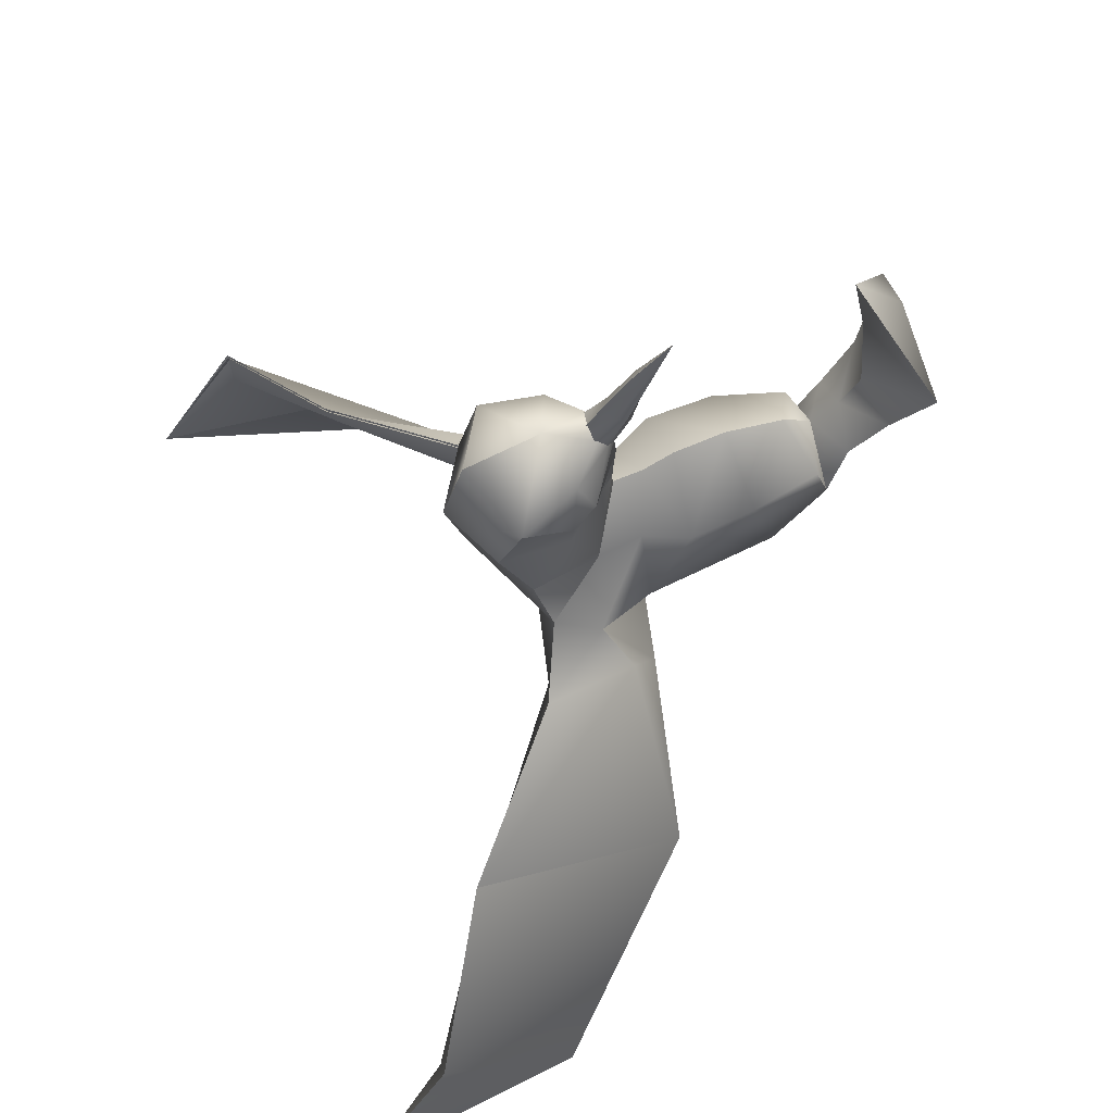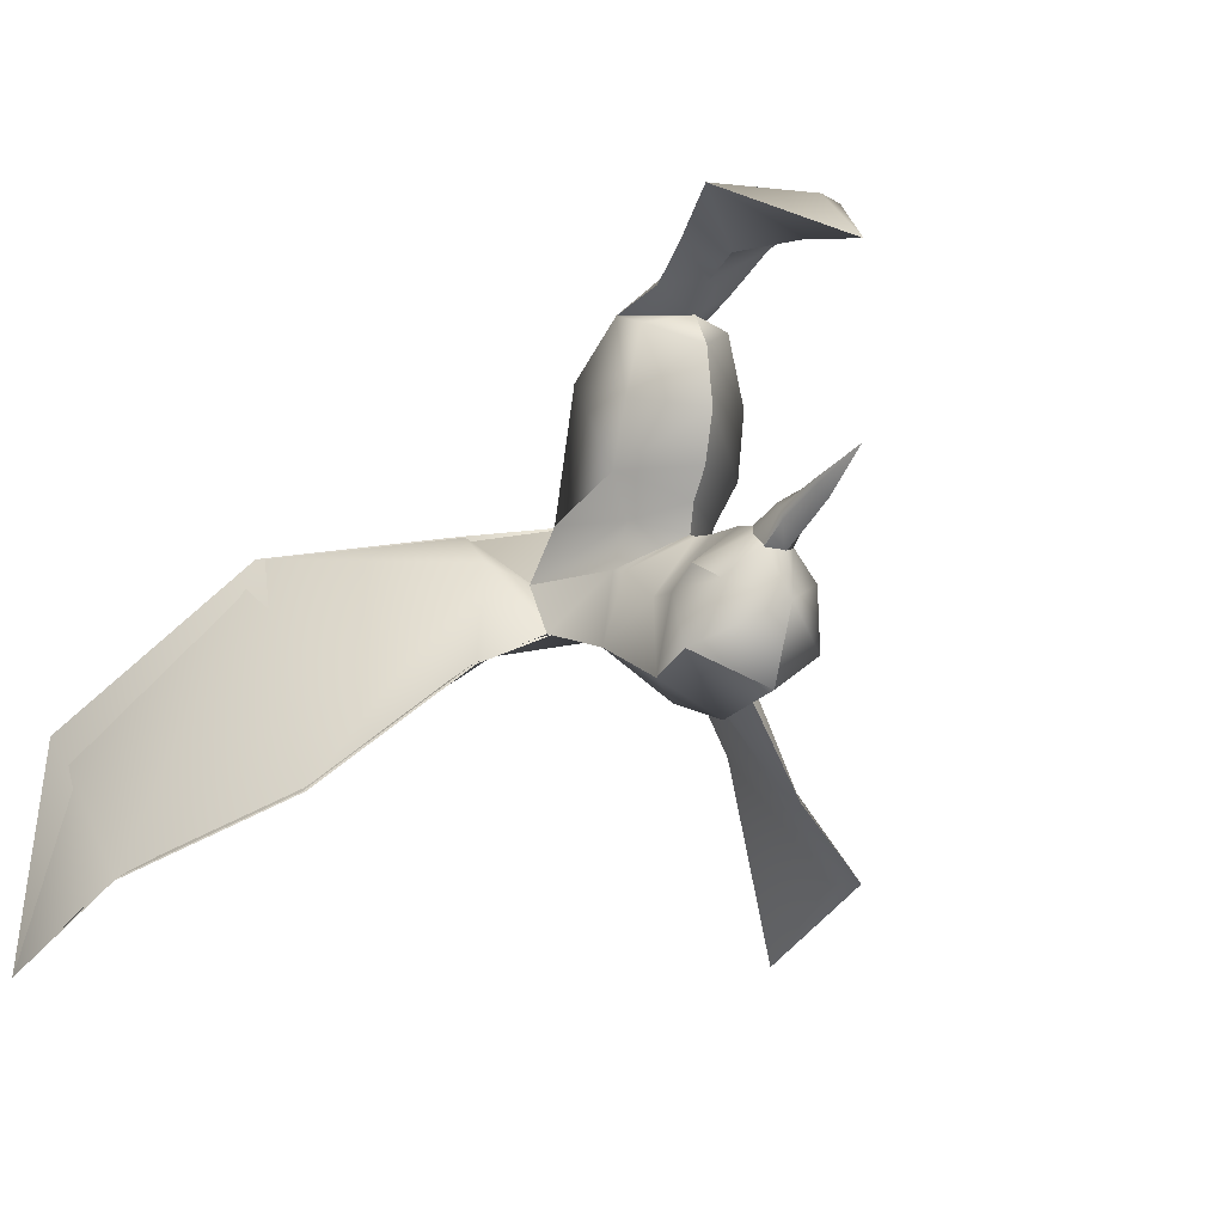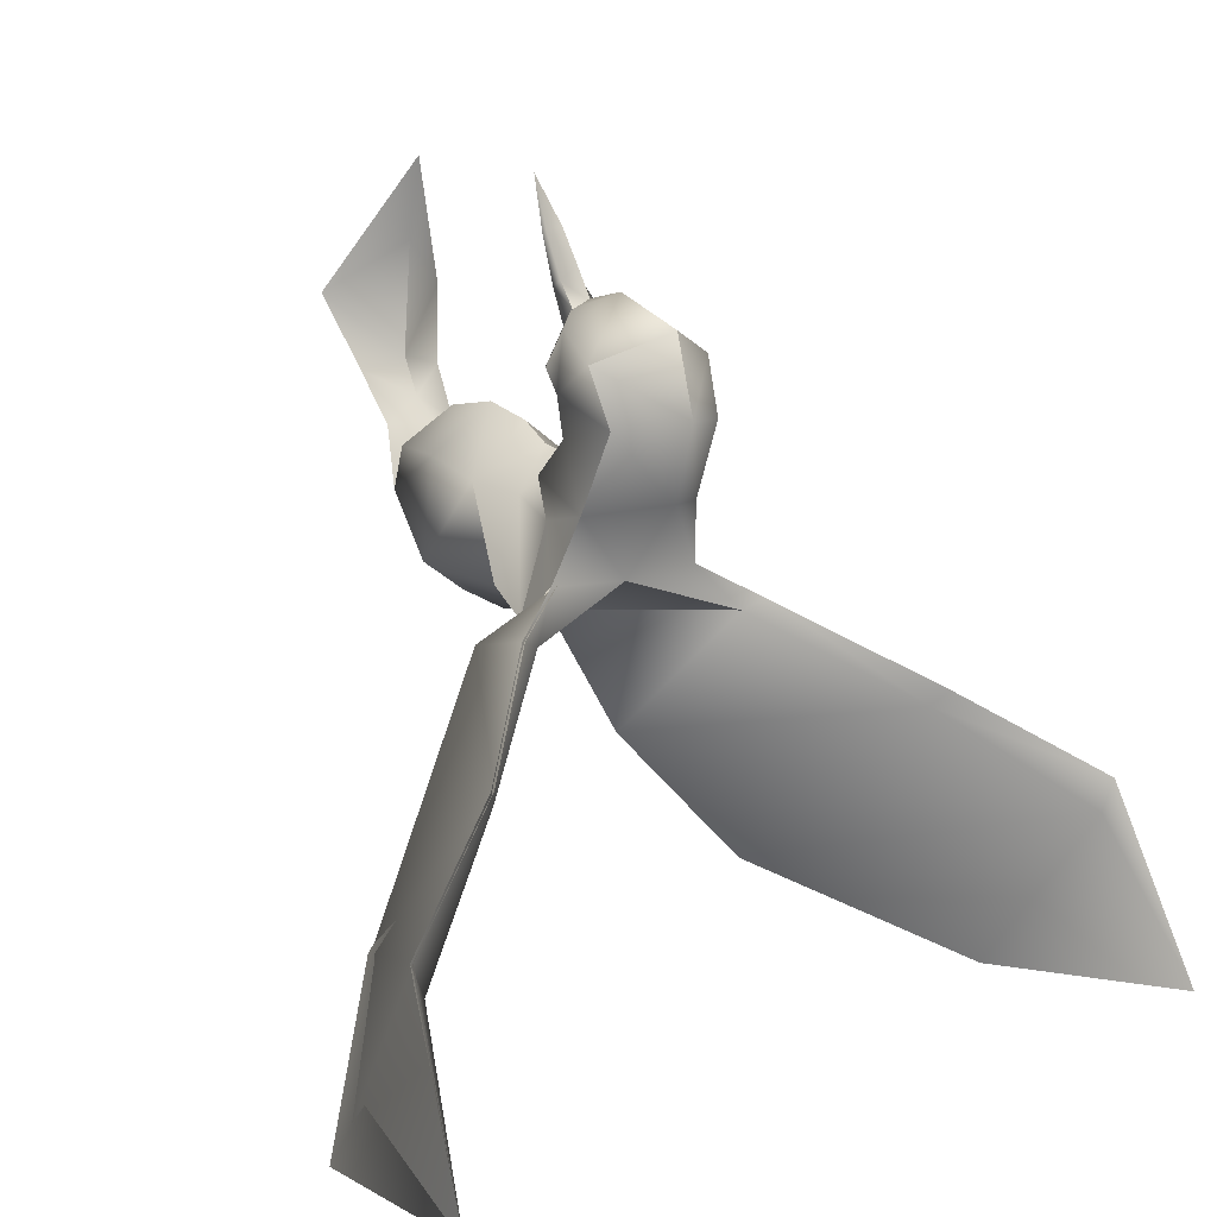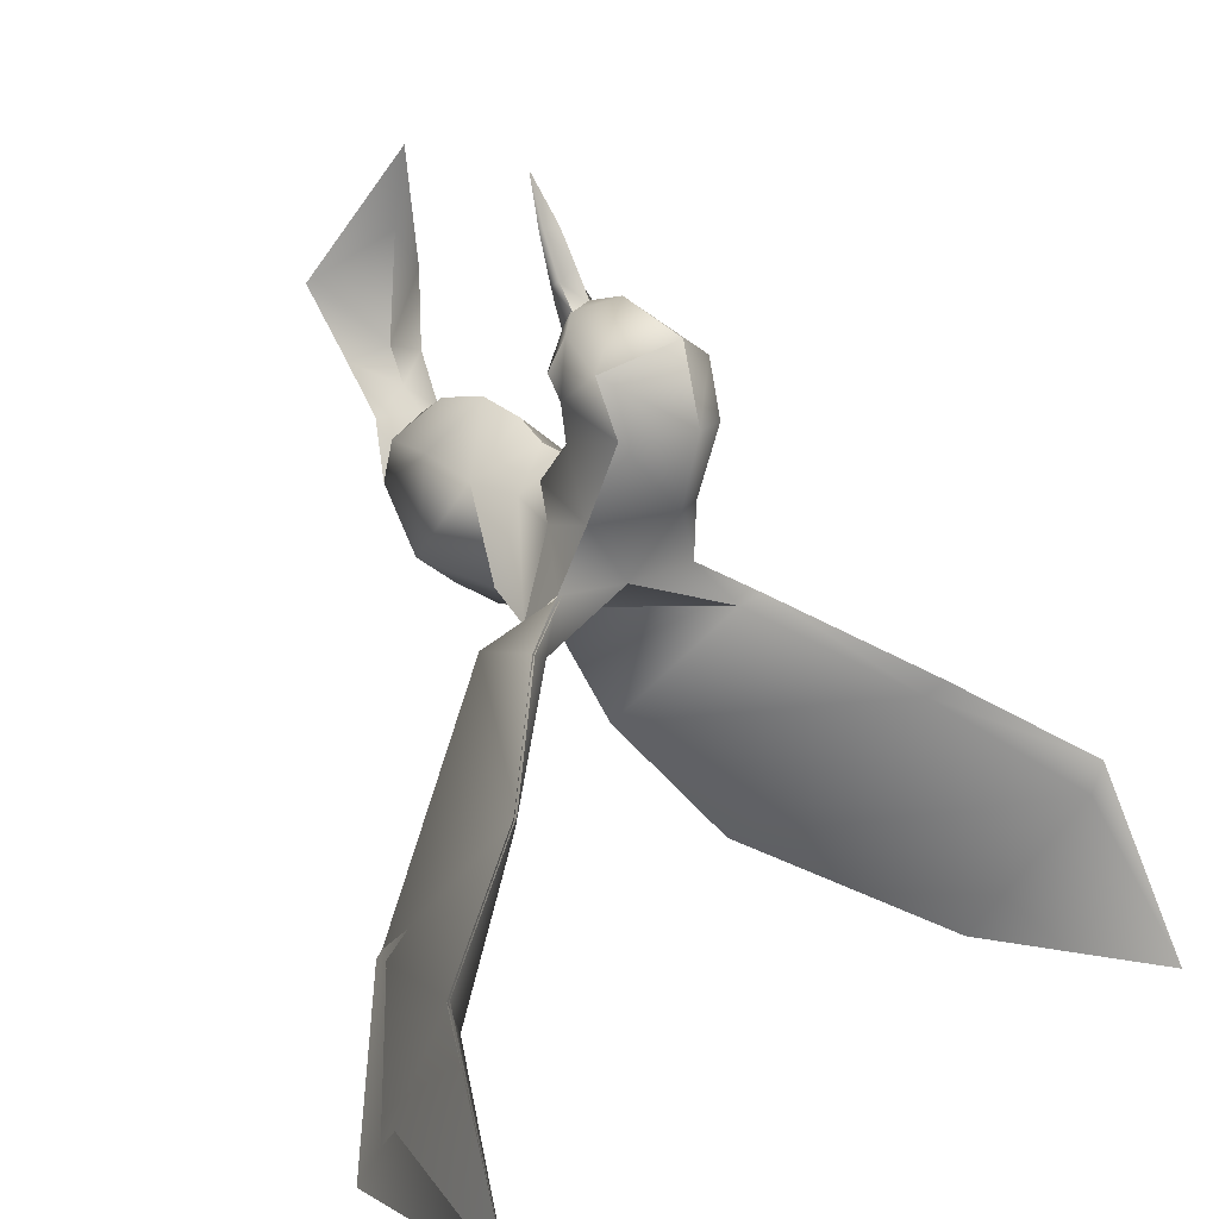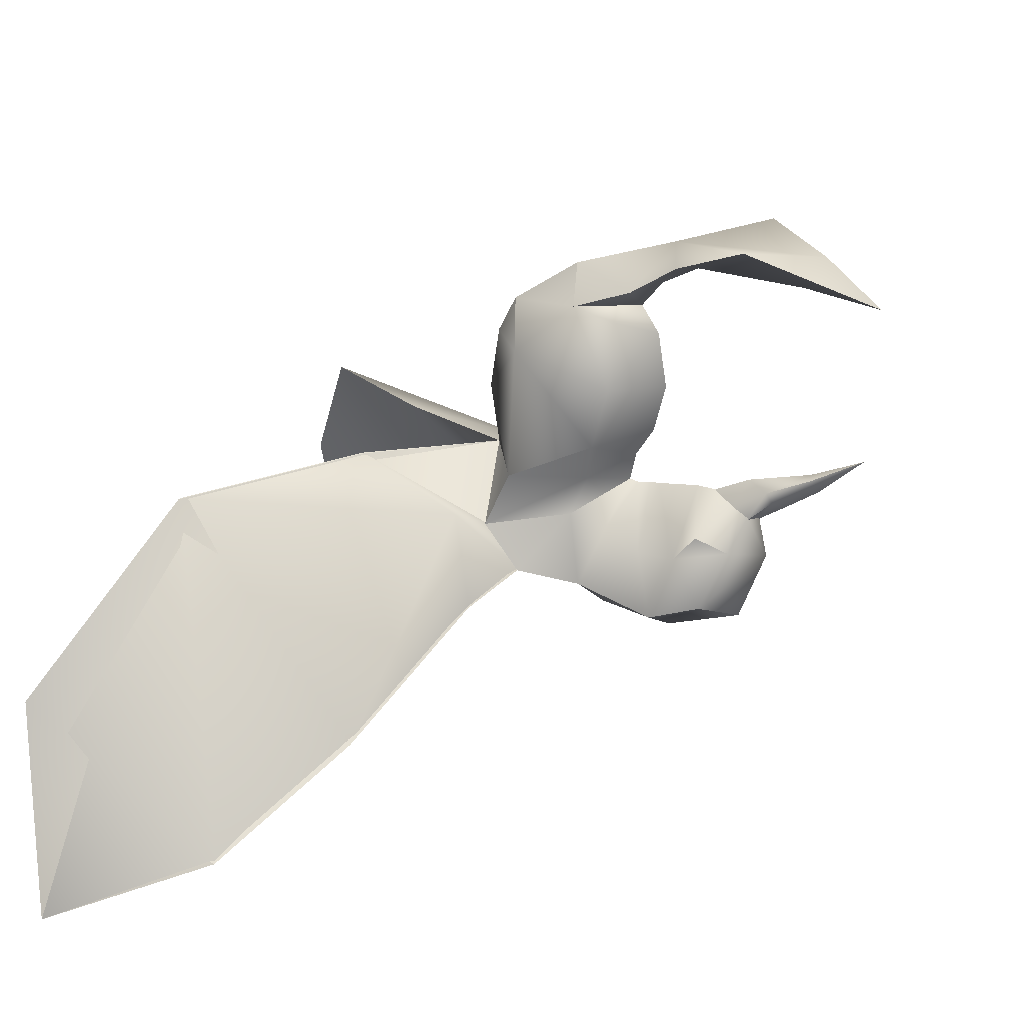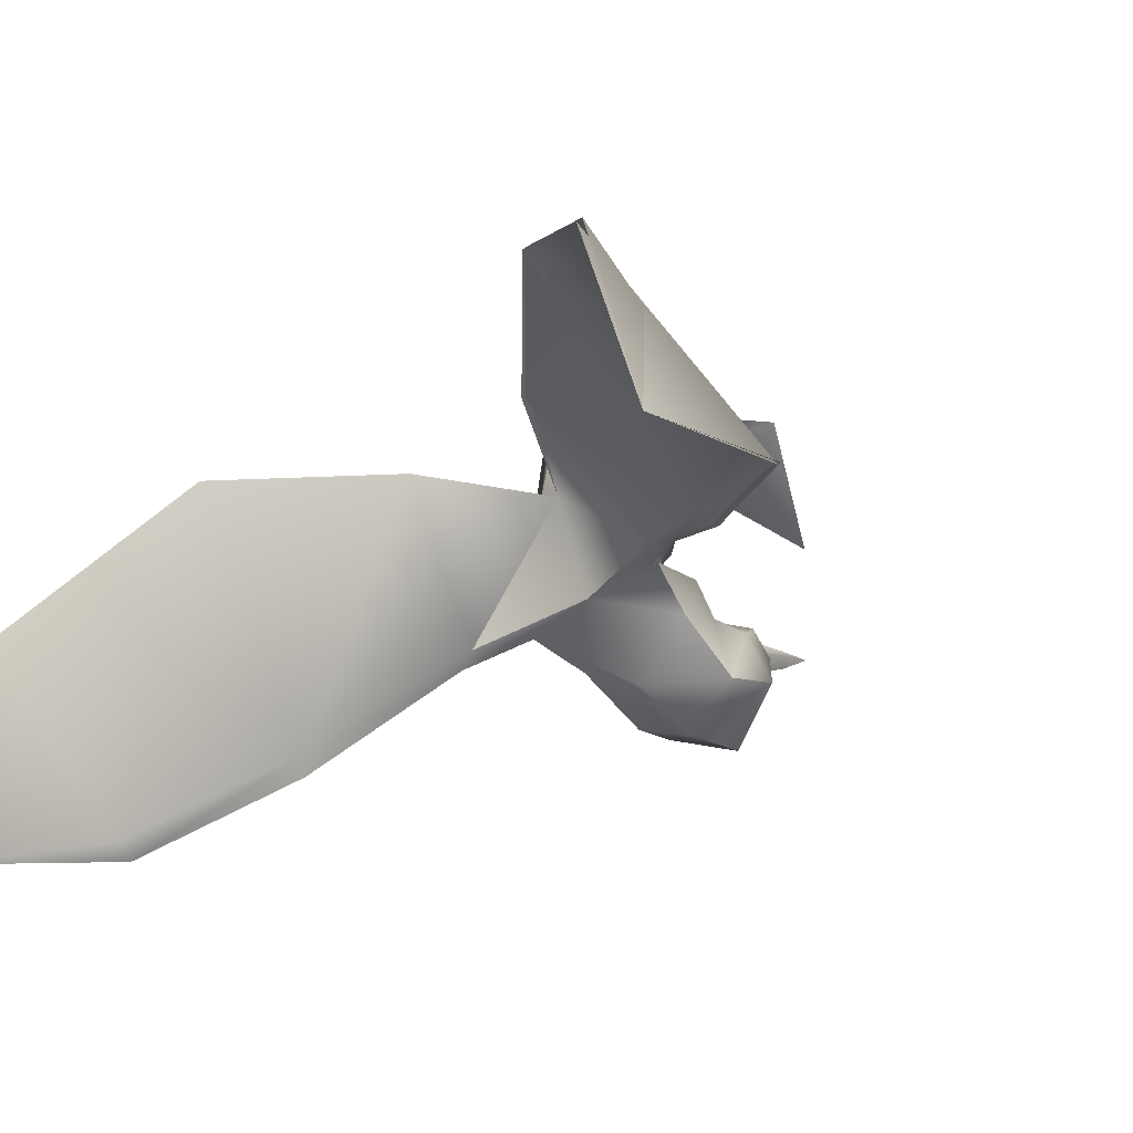
<metadata>
{"format":"obj","ext":"obj","renderer":"f3d","projection":"perspective","resolution":1024,"background":"white","views":[{"elev":66.4,"azim":-107.6,"up":"+Y"},{"elev":-5.9,"azim":148.4,"up":"+Z"},{"elev":11.7,"azim":139.1,"up":"+Y"},{"elev":15.5,"azim":135.8,"up":"+Y"},{"elev":22.2,"azim":108.2,"up":"+Z"},{"elev":-40.8,"azim":43.6,"up":"+Z"}]}
</metadata>
<code>
v 2.154 3.407 -0.9904
v 75.55 -21.35 -14.02
v 2.154 -23.25 65.81
v 50.39 -103.2 64.18
v 90.24 -15.64 -18.91
v 56.68 7.216 -2.62
v -73.34 -21.35 -14.02
v -48.18 -103.2 64.18
v -48.18 7.216 -2.62
v -88.02 -15.64 -18.91
v 29.42 47.21 57.66
v 2.154 68.16 49.51
v 2.154 71.97 67.44
v 31.51 35.78 31.59
v 54.58 -15.64 26.71
v -27.21 35.78 31.59
v -52.37 -15.64 26.71
v -27.21 47.21 57.66
v 29.42 62.44 165.2
v 2.154 85.3 152.2
v 2.154 73.87 170.1
v 29.42 35.78 173.3
v -27.21 62.44 165.2
v -27.21 35.78 173.3
v 39.9 62.44 122.8
v 2.154 91.01 116.3
v 33.61 -2.306 140.7
v 2.154 -11.83 166.8
v 2.154 -23.25 144
v -31.4 -2.306 140.7
v -37.69 62.44 122.8
v 42 52.92 83.73
v 2.154 83.39 85.36
v 46.19 -2.306 59.29
v 2.154 -28.97 104.9
v -43.98 -2.306 59.29
v -39.79 52.92 83.73
v 0.05647 161.5 5.526
v 0.05647 155.8 31.59
v 10.54 150 34.85
v 31.51 142.4 16.93
v 10.54 140.5 41.37
v 35.71 121.5 26.71
v 0.05647 127.2 47.89
v 0.05647 113.9 49.51
v -8.332 140.5 41.37
v -33.5 121.5 26.71
v -8.332 150 34.85
v -29.3 142.4 16.93
v 44.1 127.2 -18.91
v 0.05647 144.3 -40.09
v 39.9 108.2 12.04
v 0.05647 87.2 47.89
v -37.69 108.2 12.04
v -41.89 127.2 -18.91
v 0.05647 96.72 -53.12
v 39.9 92.92 -31.95
v 35.71 83.39 12.04
v 0.05647 81.49 47.89
v -33.5 83.39 12.04
v -37.69 92.92 -31.95
v 39.9 62.44 28.34
v 2.154 73.87 47.89
v -35.6 62.44 28.34
v -39.79 45.3 -12.39
v 2.154 51.02 -41.72
v 44.1 45.3 -12.39
v 2.154 30.07 194.5
v 25.22 71.97 184.7
v -23.01 71.97 184.7
v 2.154 87.2 186.4
v 2.154 94.82 214.1
v 29.42 102.4 204.3
v -27.21 102.4 204.3
v 2.154 110.1 197.8
v 44.1 148.1 222.2
v 2.154 191.9 212.4
v -41.89 148.1 222.2
v 2.154 178.6 191.3
v 2.154 228.1 181.5
v 75.55 -28.97 39.74
v 52.49 -15.64 26.71
v 48.29 -103.2 64.18
v 88.14 -15.64 -18.91
v 52.49 7.216 -2.62
v -75.44 -28.97 39.74
v -138.4 -194.7 54.4
v -167.7 -68.96 -88.97
v -255.8 -126.1 -137.8
v -241.1 -257.5 -51.5
v -266.3 -244.2 -193.2
v 138.5 -194.7 54.4
v 165.7 -68.96 -88.97
v 253.8 -126.1 -137.8
v 239.1 -257.5 -51.5
v 268.5 -244.2 -193.2
v 0.05647 172.9 41.37
v 0.05647 153.9 29.96
v -6.235 165.3 46.26
v -8.332 150 33.22
v 10.54 150 33.22
v 8.445 165.3 46.26
v 8.445 161.5 52.77
v 0.05647 125.3 47.89
v 0.05647 148.1 57.66
v -6.235 161.5 52.77
v 0.05647 193.9 54.4
v -4.138 191.9 60.92
v 6.348 191.9 60.92
v 6.348 190 64.18
v 0.05647 188.1 65.81
v -4.138 190 64.18
v 0.05647 222.4 78.84
v -159.3 -78.48 -80.82
v -245.3 -145.1 -137.8
v 159.4 -78.48 -80.82
v 140.6 -194.7 54.4
v 167.8 -68.96 -88.97
v 247.5 -145.1 -137.8
v 243.3 -257.5 -51.5
v 255.9 -126.1 -137.8
f 1 2 3
f 3 2 4
f 5 2 6
f 2 1 6
f 7 3 8
f 7 1 3
f 1 7 9
f 7 10 9
f 11 12 13
f 11 14 12
f 15 14 11
f 6 14 15
f 16 9 17
f 16 17 18
f 16 18 12
f 12 18 13
f 19 20 21
f 22 19 21
f 23 24 21
f 20 23 21
f 25 26 20
f 25 20 19
f 25 19 22
f 27 25 22
f 28 27 22
f 29 27 28
f 30 28 24
f 30 29 28
f 23 31 24
f 31 30 24
f 20 31 23
f 26 31 20
f 32 33 26
f 32 26 25
f 27 32 25
f 34 32 27
f 35 27 29
f 35 34 27
f 30 35 29
f 36 35 30
f 37 30 31
f 37 36 30
f 26 37 31
f 33 37 26
f 32 13 33
f 11 13 32
f 34 11 32
f 15 11 34
f 35 3 34
f 3 15 34
f 3 35 36
f 17 3 36
f 18 36 37
f 18 17 36
f 13 18 37
f 13 37 33
f 38 39 40
f 41 38 40
f 41 40 42
f 43 41 42
f 43 42 44
f 43 44 45
f 46 47 44
f 44 47 45
f 48 49 46
f 49 47 46
f 38 49 48
f 39 38 48
f 50 51 38
f 50 38 41
f 52 41 43
f 52 50 41
f 52 43 45
f 53 52 45
f 47 54 45
f 54 53 45
f 49 54 47
f 55 54 49
f 38 55 49
f 51 55 38
f 56 51 50
f 57 56 50
f 57 50 52
f 57 52 58
f 58 52 53
f 58 53 59
f 54 60 53
f 53 60 59
f 55 61 54
f 54 61 60
f 56 61 55
f 51 56 55
f 62 58 63
f 63 58 59
f 14 62 12
f 62 63 12
f 60 64 59
f 64 63 59
f 64 16 12
f 63 64 12
f 64 65 16
f 65 9 16
f 61 65 60
f 60 65 64
f 65 66 9
f 66 1 9
f 56 66 65
f 61 56 65
f 1 67 6
f 66 67 1
f 66 56 57
f 66 57 67
f 6 67 14
f 67 62 14
f 67 57 58
f 67 58 62
f 68 22 69
f 28 22 68
f 24 28 68
f 24 68 70
f 21 70 71
f 21 24 70
f 69 21 71
f 22 21 69
f 68 69 72
f 69 73 72
f 70 68 72
f 74 70 72
f 75 71 74
f 71 70 74
f 69 71 73
f 71 75 73
f 72 73 76
f 77 72 76
f 72 77 78
f 74 72 78
f 79 75 78
f 75 74 78
f 75 79 76
f 73 75 76
f 80 77 76
f 77 80 78
f 80 79 78
f 79 80 76
f 81 82 83
f 82 3 83
f 84 85 81
f 85 82 81
f 3 17 8
f 17 86 8
f 17 10 86
f 9 10 17
f 86 87 8
f 86 88 87
f 10 88 86
f 88 89 87
f 89 90 87
f 89 91 90
f 92 81 83
f 93 84 81
f 93 81 92
f 94 93 92
f 95 94 92
f 96 94 95
f 97 98 99
f 98 100 99
f 101 98 102
f 98 97 102
f 42 101 103
f 101 102 103
f 104 42 105
f 42 103 105
f 46 104 105
f 106 46 105
f 100 46 106
f 99 100 106
f 107 97 108
f 97 99 108
f 102 97 109
f 97 107 109
f 103 102 110
f 102 109 110
f 105 103 111
f 103 110 111
f 106 105 111
f 112 106 111
f 99 106 112
f 108 99 112
f 107 108 113
f 109 107 113
f 110 109 113
f 111 110 113
f 112 111 113
f 108 112 113
f 114 7 8
f 87 114 8
f 114 10 7
f 114 88 10
f 115 114 87
f 90 115 87
f 89 88 114
f 115 89 114
f 91 115 90
f 91 89 115
f 2 116 4
f 116 117 4
f 5 116 2
f 118 116 5
f 116 119 117
f 119 120 117
f 121 119 116
f 118 121 116
f 119 96 120
f 121 96 119

</code>
